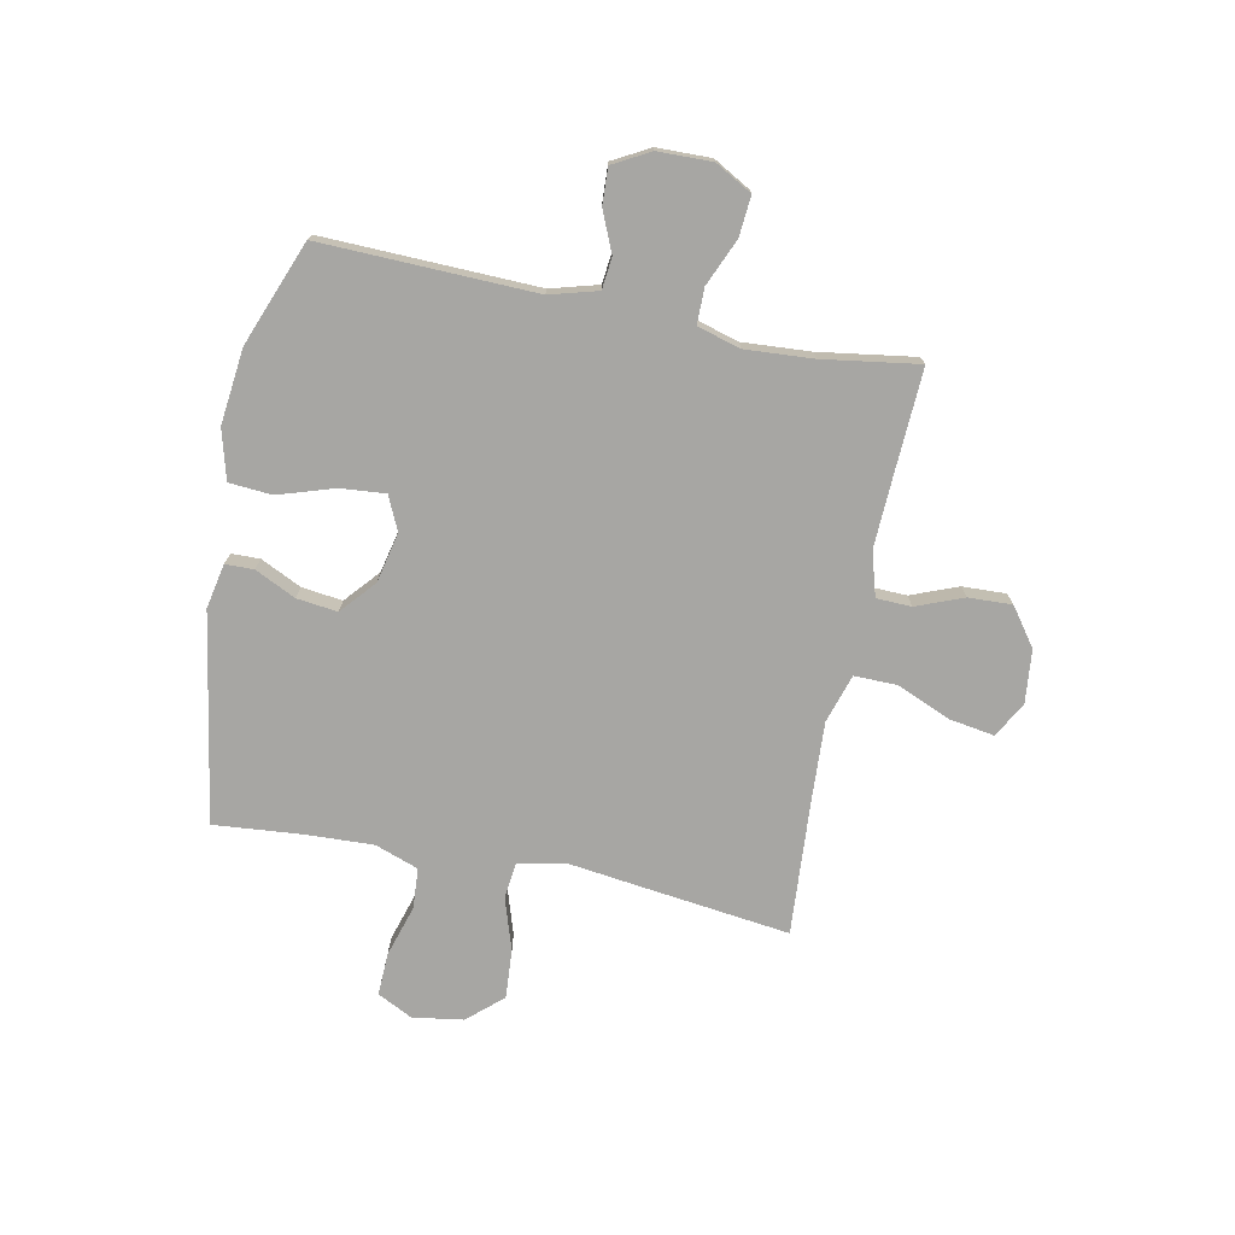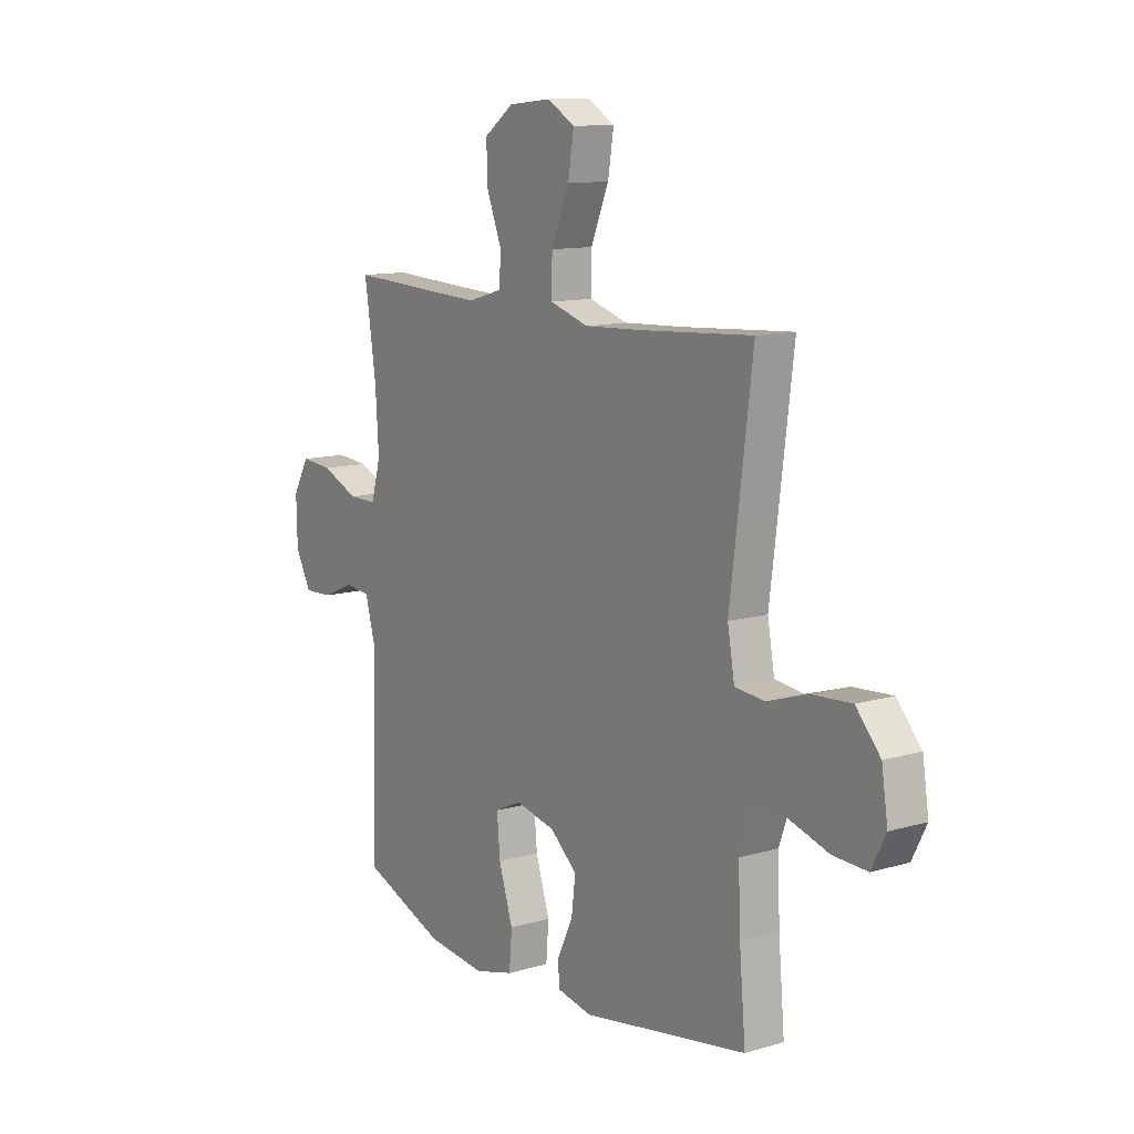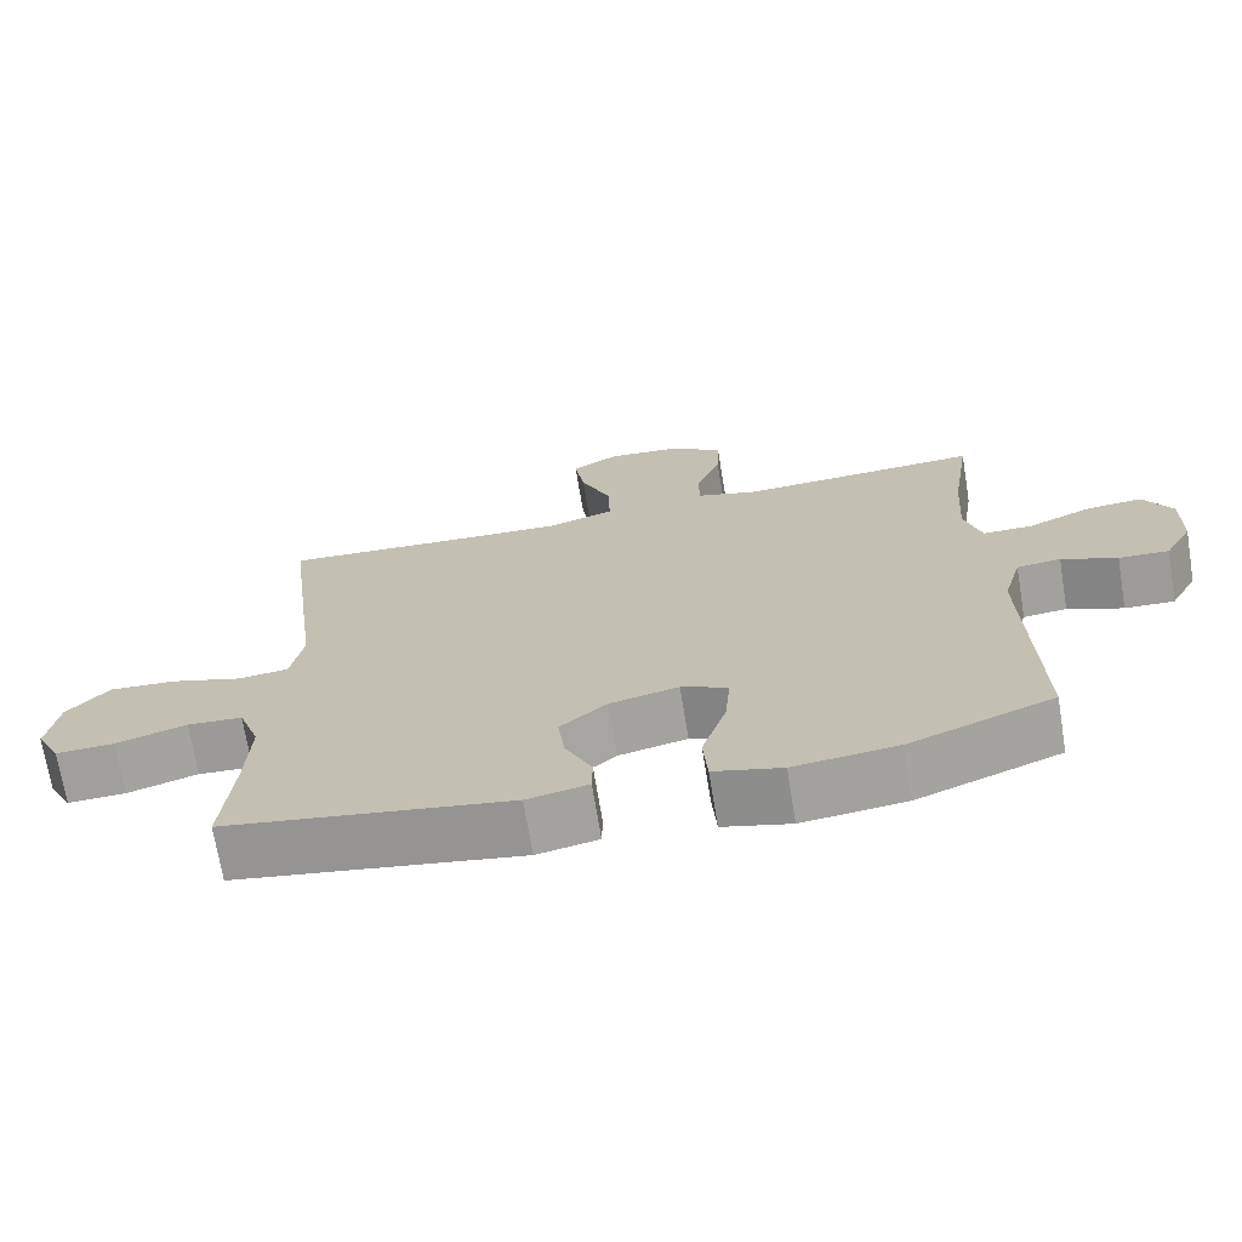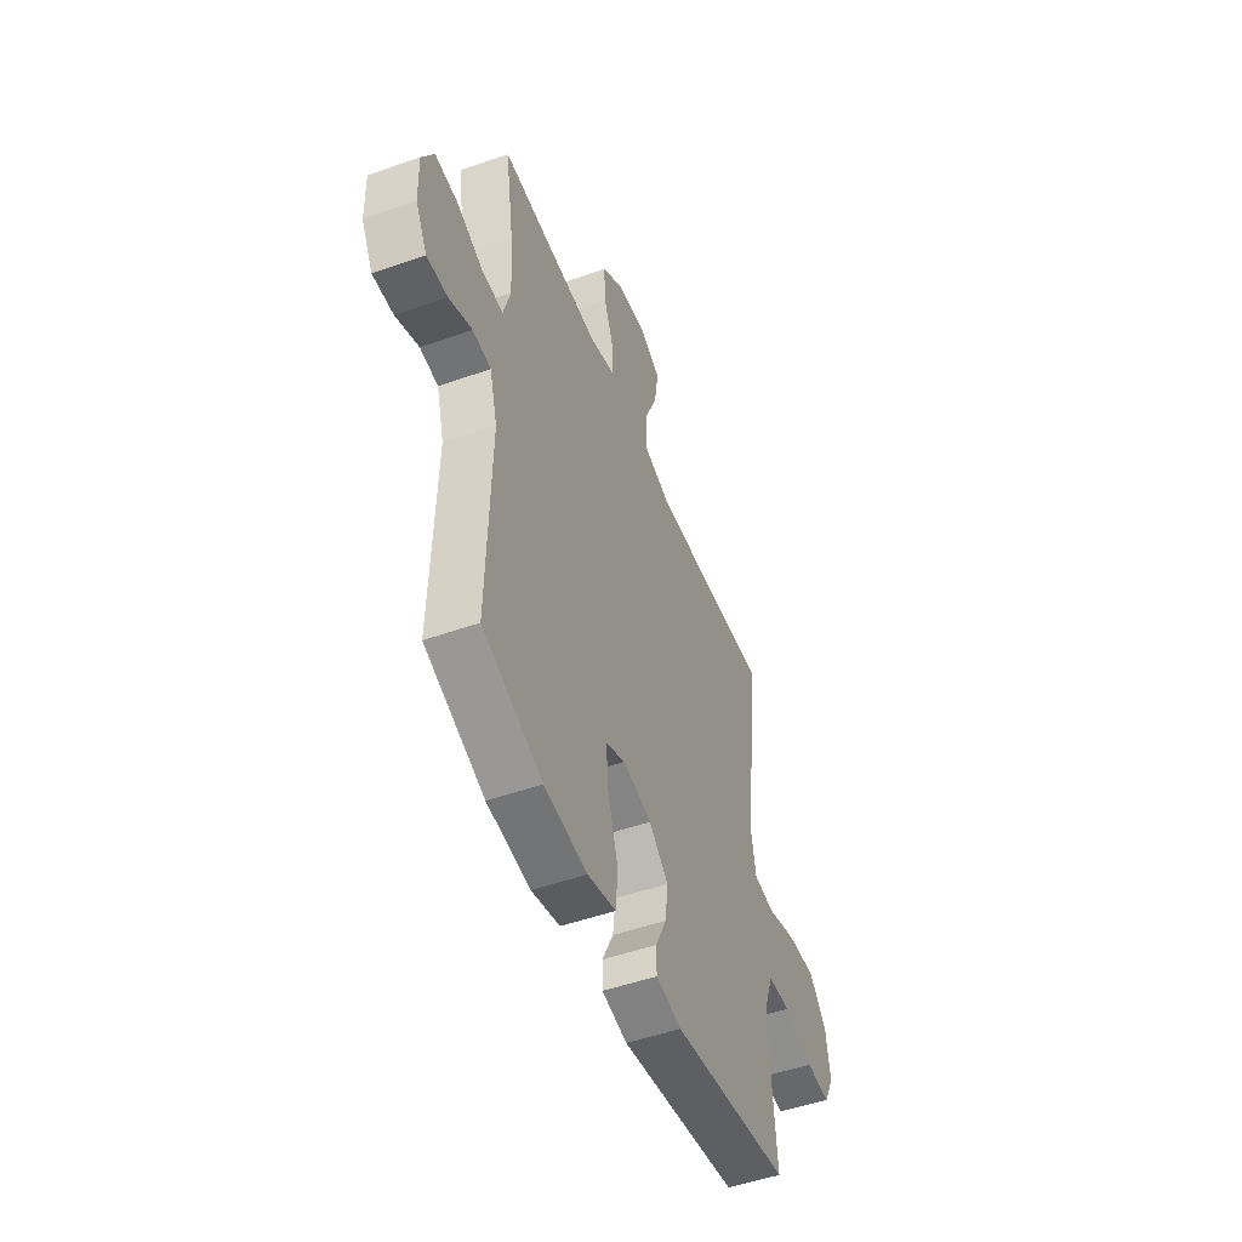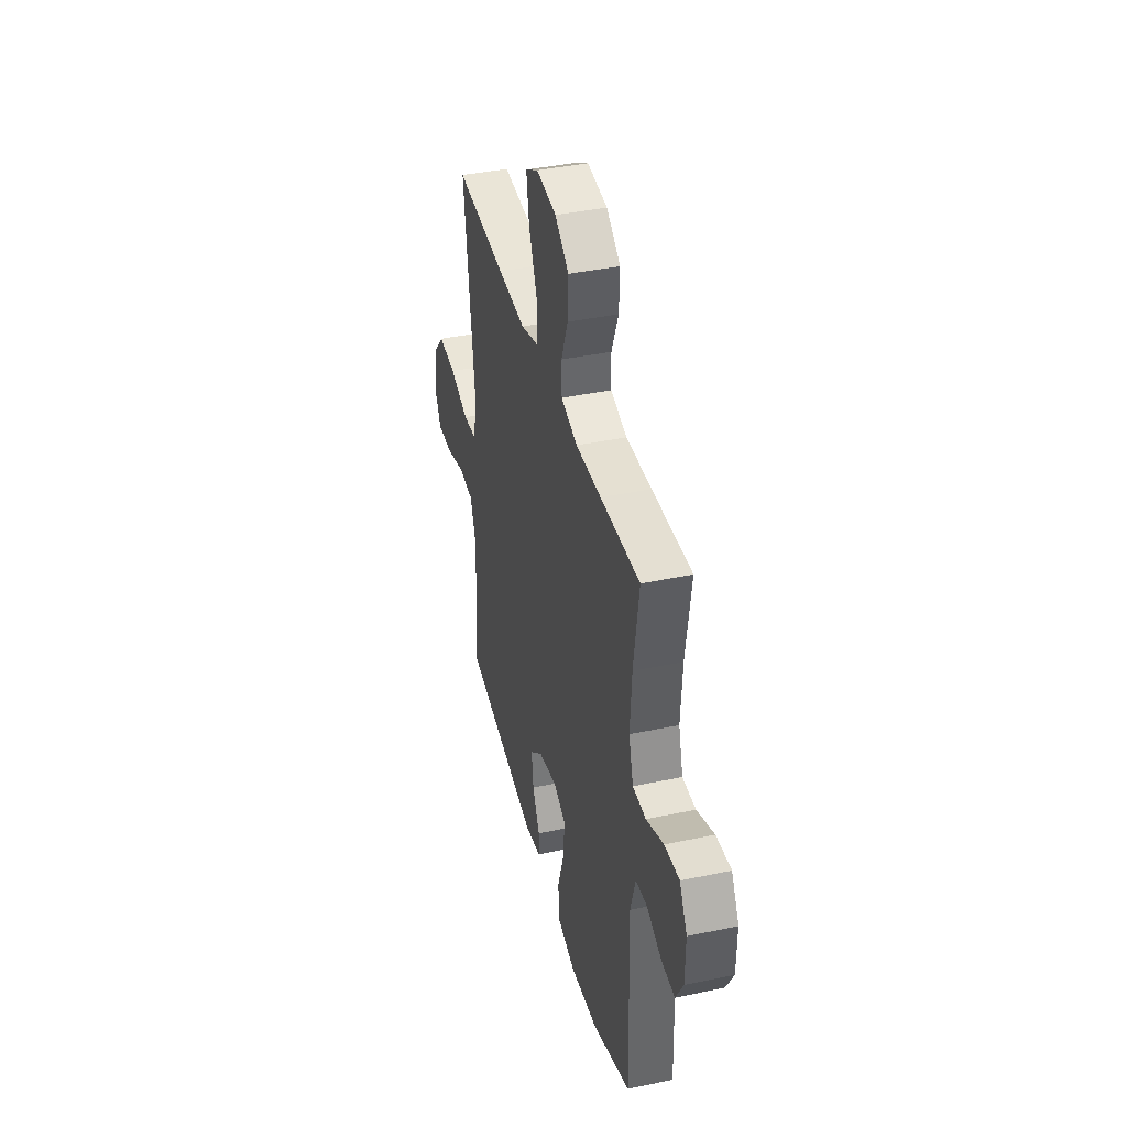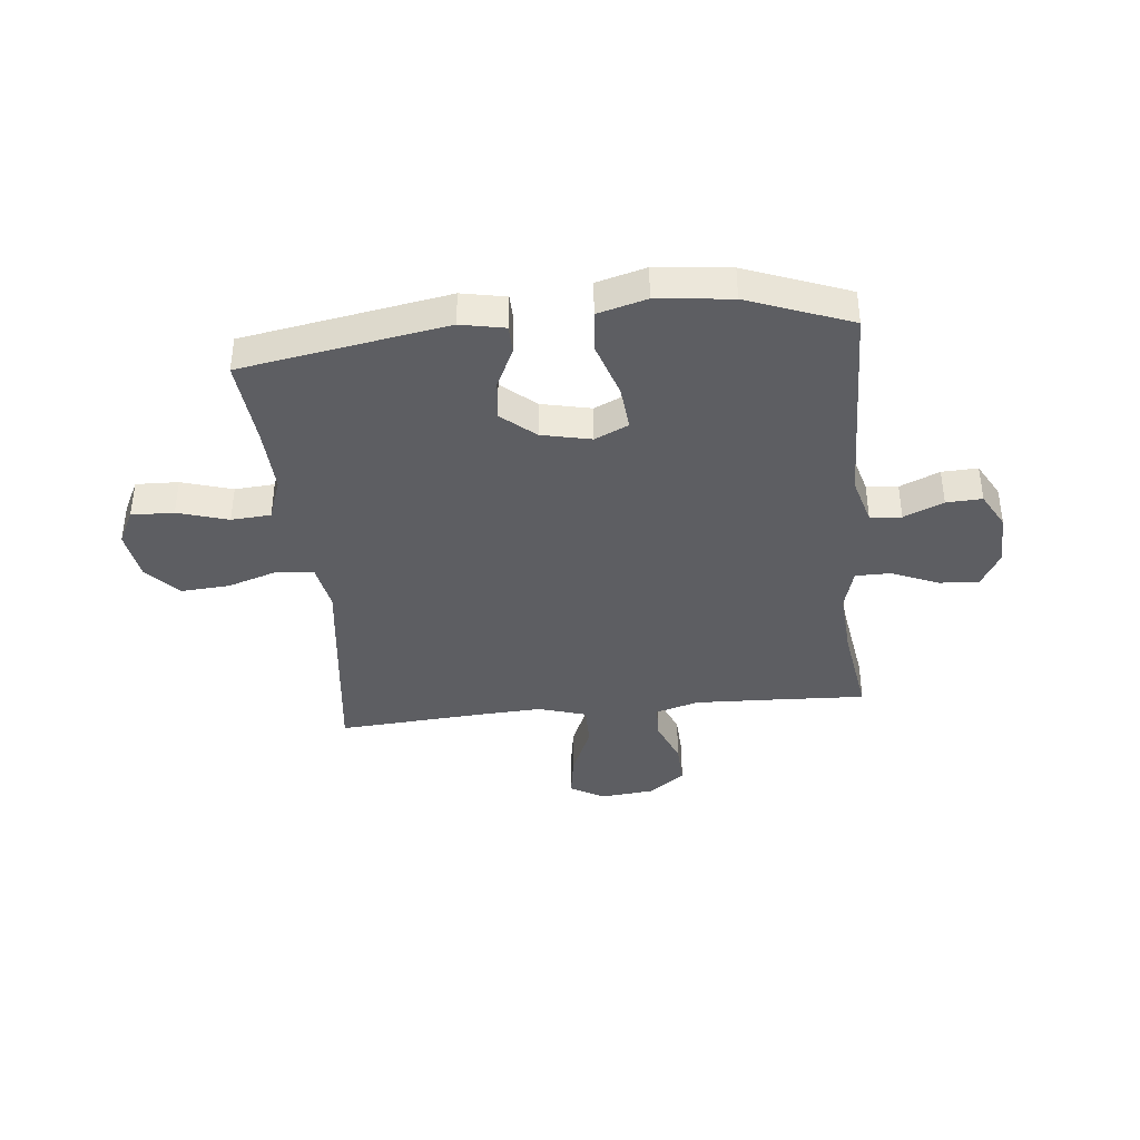
<metadata>
{"format":"obj","ext":"obj","renderer":"f3d","projection":"perspective","resolution":1024,"background":"white","views":[{"elev":-74.2,"azim":-101.4,"up":"+Y"},{"elev":11.8,"azim":55.1,"up":"+Z"},{"elev":-70.6,"azim":-170.6,"up":"+Z"},{"elev":-50.4,"azim":-68.9,"up":"+Z"},{"elev":40.1,"azim":-104.6,"up":"+Z"},{"elev":-39.0,"azim":-174.0,"up":"+Y"}]}
</metadata>
<code>
v 0.5 0.07 -0.5
v 0.127 0.07 -0.563
v 0.047 0.07 -0.547
v 0.046 0.07 -0.496
v 0.081 0.07 -0.423
v 0.09 0.07 -0.35
v 0.029 0.07 -0.297
v -0.061 0.07 -0.277
v -0.122 0.07 -0.305
v -0.115 0.07 -0.386
v -0.083 0.07 -0.486
v -0.089 0.07 -0.563
v -0.178 0.07 -0.587
v -0.313 0.07 -0.572
v -0.5 0.07 -0.5
v -0.489 0.07 -0.116
v -0.513 0.07 -0.03
v -0.57 0.07 -0.024
v -0.642 0.07 -0.055
v -0.707 0.07 -0.058
v -0.743 0.07 0.008
v -0.745 0.07 0.105
v -0.708 0.07 0.171
v -0.636 0.07 0.165
v -0.552 0.07 0.129
v -0.488 0.07 0.129
v -0.466 0.07 0.206
v -0.474 0.07 0.328
v -0.5 0.07 0.5
v -0.309 0.07 0.491
v -0.186 0.07 0.486
v -0.107 0.07 0.509
v -0.105 0.07 0.572
v -0.138 0.07 0.656
v -0.141 0.07 0.734
v -0.074 0.07 0.783
v 0.023 0.07 0.793
v 0.085 0.07 0.757
v 0.072 0.07 0.676
v 0.031 0.07 0.579
v 0.03 0.07 0.503
v 0.117 0.07 0.476
v 0.253 0.07 0.483
v 0.5 0.07 0.5
v 0.467 0.07 0.238
v 0.45 0.07 0.106
v 0.466 0.07 0.018
v 0.532 0.07 0.011
v 0.625 0.07 0.041
v 0.713 0.07 0.047
v 0.768 0.07 -0.015
v 0.782 0.07 -0.106
v 0.75 0.07 -0.169
v 0.673 0.07 -0.166
v 0.581 0.07 -0.138
v 0.509 0.07 -0.143
v 0.481 0.07 -0.221
v 0.486 0.07 -0.341
v 0.5 0 -0.5
v 0.127 0 -0.563
v 0.047 0 -0.547
v 0.046 0 -0.496
v 0.081 0 -0.423
v 0.09 0 -0.35
v 0.029 0 -0.297
v -0.061 0 -0.277
v -0.122 0 -0.305
v -0.115 0 -0.386
v -0.083 0 -0.486
v -0.089 0 -0.563
v -0.178 0 -0.587
v -0.313 0 -0.572
v -0.5 0 -0.5
v -0.489 0 -0.116
v -0.513 0 -0.03
v -0.57 0 -0.024
v -0.642 0 -0.055
v -0.707 0 -0.058
v -0.743 0 0.008
v -0.745 0 0.105
v -0.708 0 0.171
v -0.636 0 0.165
v -0.552 0 0.129
v -0.488 0 0.129
v -0.466 0 0.206
v -0.474 0 0.328
v -0.5 0 0.5
v -0.309 0 0.491
v -0.186 0 0.486
v -0.107 0 0.509
v -0.105 0 0.572
v -0.138 0 0.656
v -0.141 0 0.734
v -0.074 0 0.783
v 0.023 0 0.793
v 0.085 0 0.757
v 0.072 0 0.676
v 0.031 0 0.579
v 0.03 0 0.503
v 0.117 0 0.476
v 0.253 0 0.483
v 0.5 0 0.5
v 0.467 0 0.238
v 0.45 0 0.106
v 0.466 0 0.018
v 0.532 0 0.011
v 0.625 0 0.041
v 0.713 0 0.047
v 0.768 0 -0.015
v 0.782 0 -0.106
v 0.75 0 -0.169
v 0.673 0 -0.166
v 0.581 0 -0.138
v 0.509 0 -0.143
v 0.481 0 -0.221
v 0.486 0 -0.341
f 53 54 55
f 52 53 55
f 51 52 55
f 50 51 55
f 49 50 55
f 48 49 55
f 47 48 55 56
f 43 44 45 46
f 42 43 46 47
f 47 56 57
f 42 47 57
f 41 42 57
f 38 39 40
f 37 38 40
f 36 37 40
f 35 36 40
f 34 35 40
f 33 34 40
f 32 33 40 41
f 28 29 30
f 27 28 30 31
f 41 57 58
f 32 41 58
f 31 32 58
f 27 31 58
f 26 27 58
f 23 24 25
f 22 23 25
f 21 22 25
f 20 21 25
f 19 20 25
f 18 19 25
f 14 15 16
f 13 14 16
f 12 13 16
f 11 12 16
f 10 11 16
f 9 10 16 17
f 8 9 17
f 7 8 17
f 3 4 5
f 2 3 5
f 1 2 5
f 58 1 5
f 58 5 6
f 17 18 25 26
f 7 17 26 58
f 6 7 58
f 113 112 111
f 113 111 110
f 113 110 109
f 113 109 108
f 113 108 107
f 113 107 106
f 114 113 106 105
f 104 103 102 101
f 105 104 101 100
f 115 114 105
f 115 105 100
f 115 100 99
f 98 97 96
f 98 96 95
f 98 95 94
f 98 94 93
f 98 93 92
f 98 92 91
f 99 98 91 90
f 88 87 86
f 89 88 86 85
f 116 115 99
f 116 99 90
f 116 90 89
f 116 89 85
f 116 85 84
f 83 82 81
f 83 81 80
f 83 80 79
f 83 79 78
f 83 78 77
f 83 77 76
f 74 73 72
f 74 72 71
f 74 71 70
f 74 70 69
f 74 69 68
f 75 74 68 67
f 75 67 66
f 75 66 65
f 63 62 61
f 63 61 60
f 63 60 59
f 63 59 116
f 64 63 116
f 84 83 76 75
f 116 84 75 65
f 116 65 64
f 1 59 60 2
f 2 60 61 3
f 3 61 62 4
f 4 62 63 5
f 5 63 64 6
f 6 64 65 7
f 7 65 66 8
f 8 66 67 9
f 9 67 68 10
f 10 68 69 11
f 11 69 70 12
f 12 70 71 13
f 13 71 72 14
f 14 72 73 15
f 15 73 74 16
f 16 74 75 17
f 17 75 76 18
f 18 76 77 19
f 19 77 78 20
f 20 78 79 21
f 21 79 80 22
f 22 80 81 23
f 23 81 82 24
f 24 82 83 25
f 25 83 84 26
f 26 84 85 27
f 27 85 86 28
f 28 86 87 29
f 29 87 88 30
f 30 88 89 31
f 31 89 90 32
f 32 90 91 33
f 33 91 92 34
f 34 92 93 35
f 35 93 94 36
f 36 94 95 37
f 37 95 96 38
f 38 96 97 39
f 39 97 98 40
f 40 98 99 41
f 41 99 100 42
f 42 100 101 43
f 43 101 102 44
f 44 102 103 45
f 45 103 104 46
f 46 104 105 47
f 47 105 106 48
f 48 106 107 49
f 49 107 108 50
f 50 108 109 51
f 51 109 110 52
f 52 110 111 53
f 53 111 112 54
f 54 112 113 55
f 55 113 114 56
f 56 114 115 57
f 57 115 116 58
f 58 116 59 1

</code>
